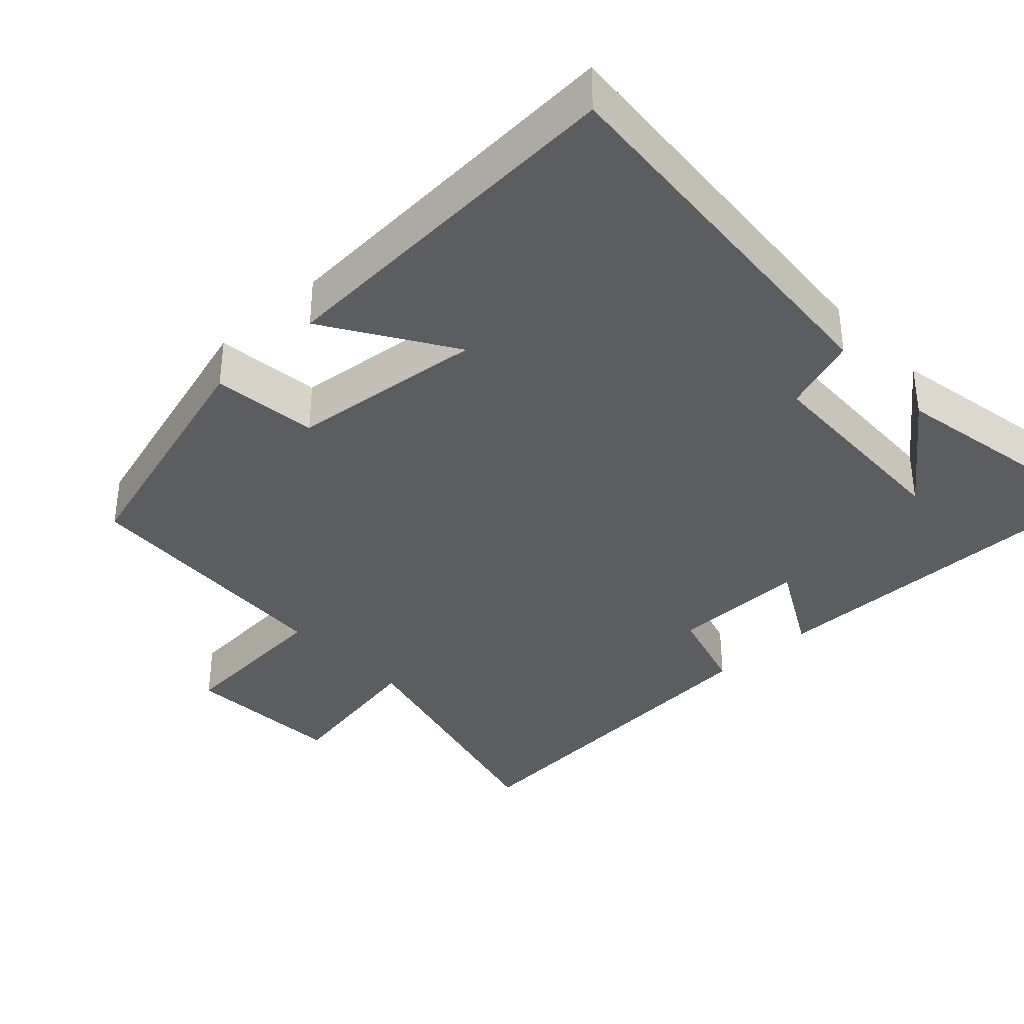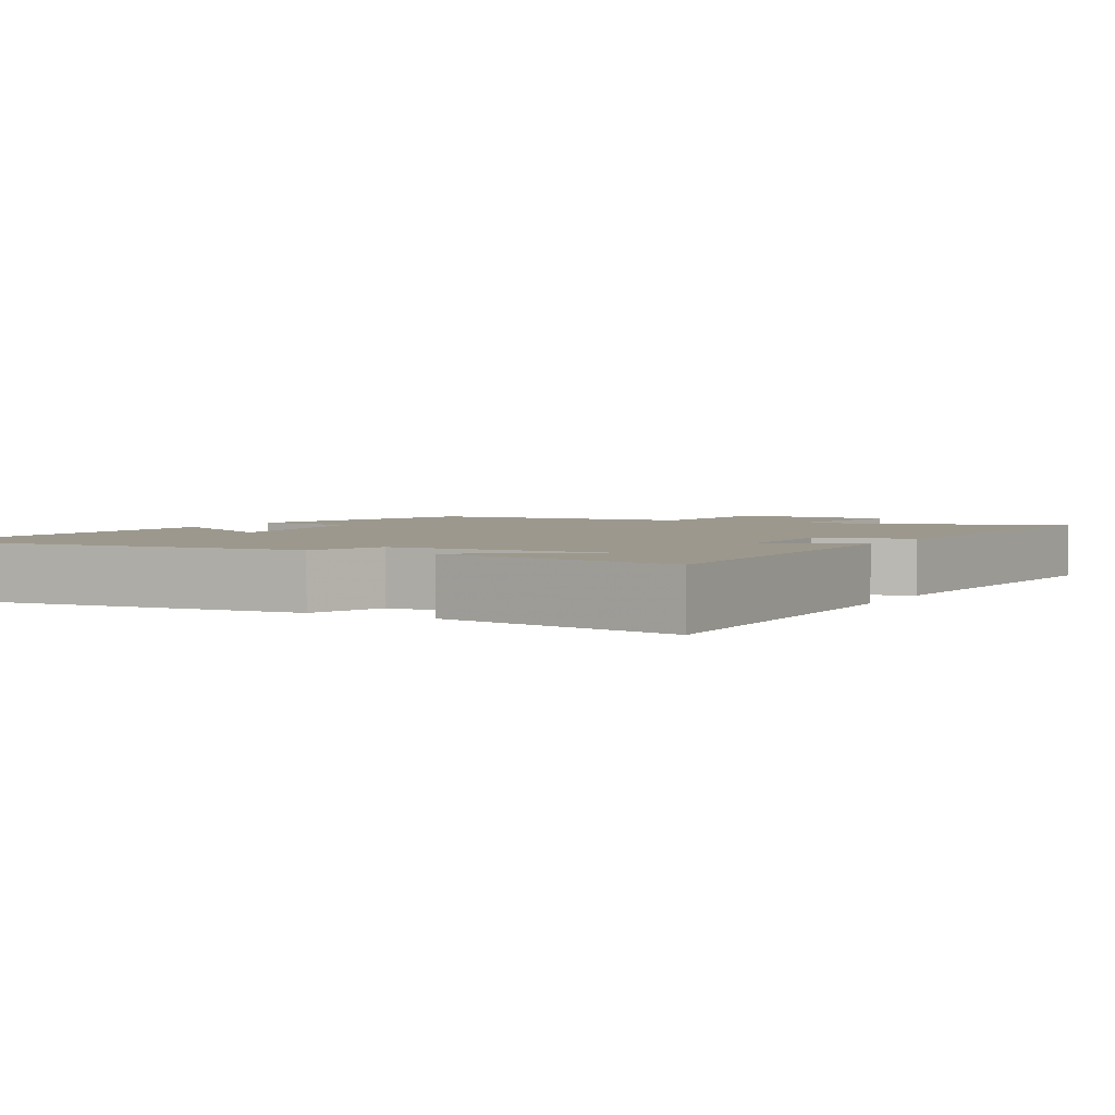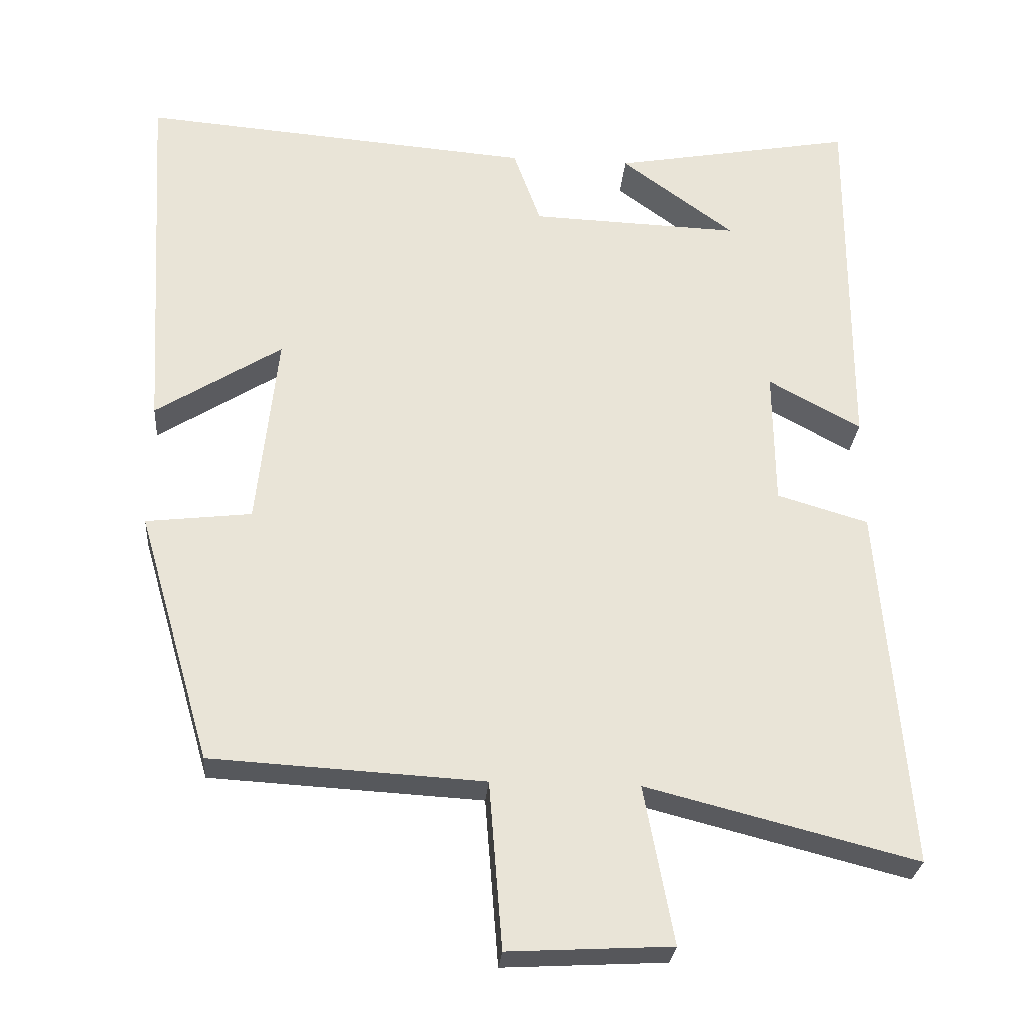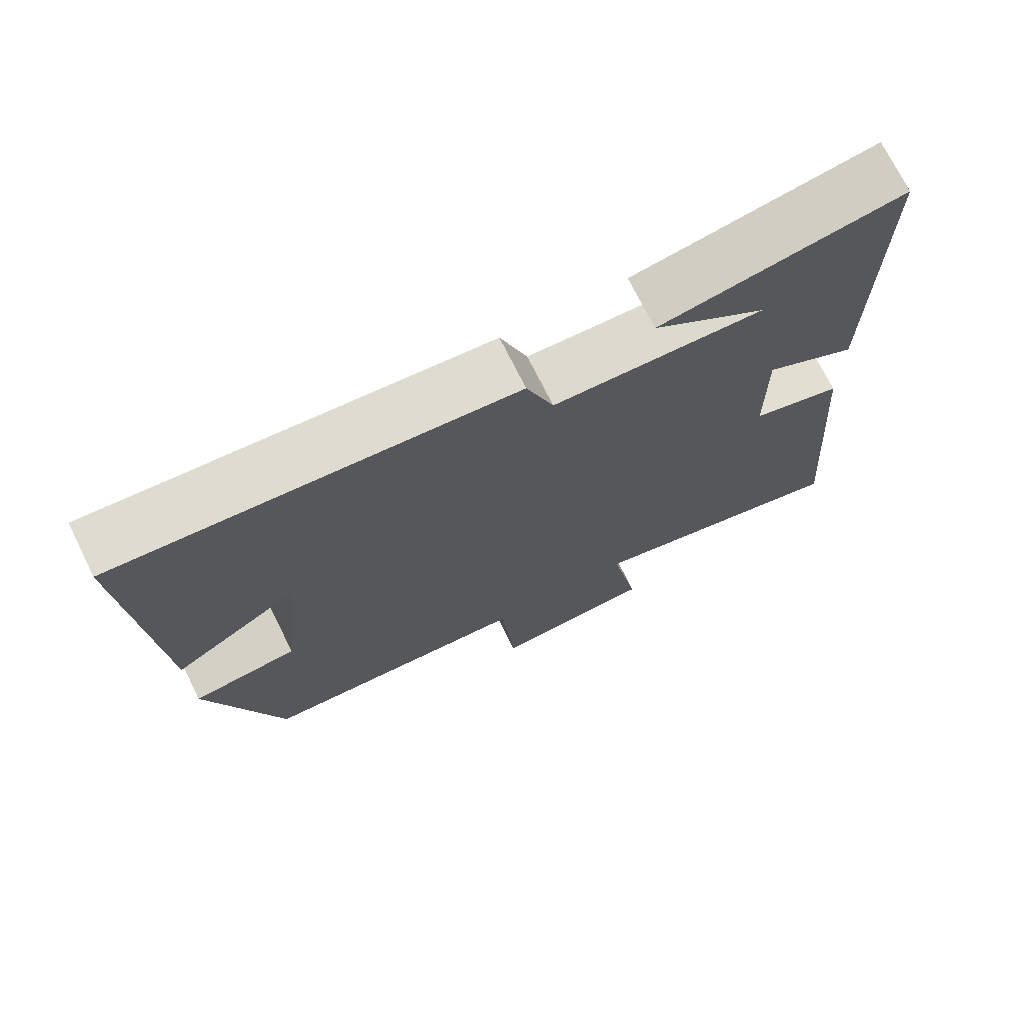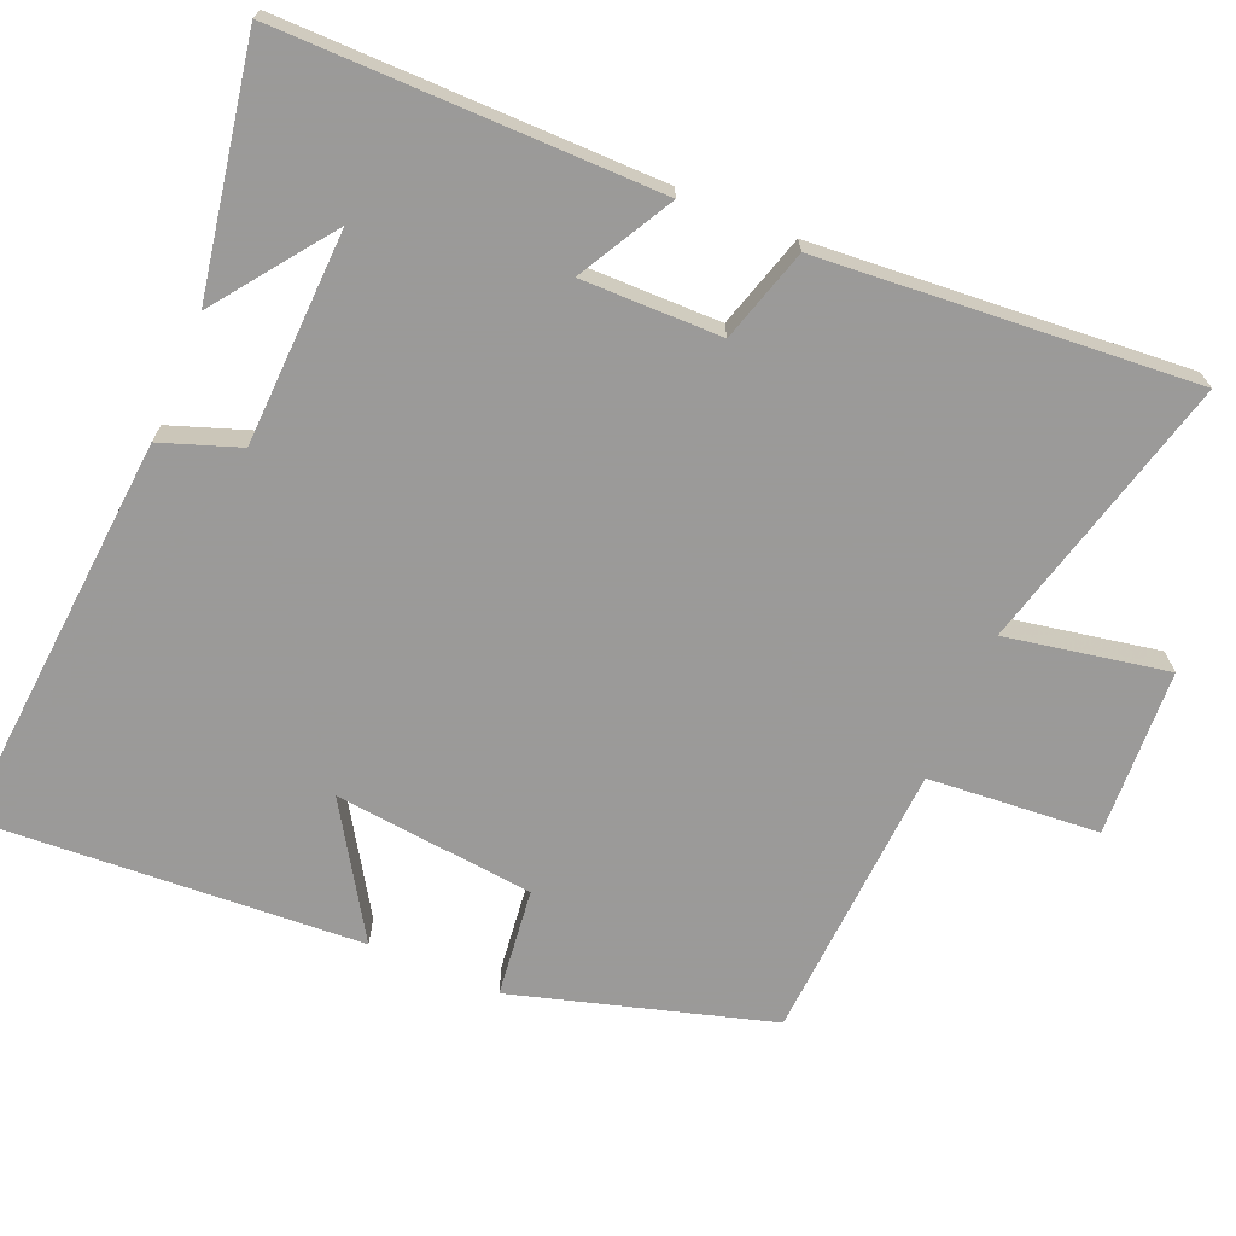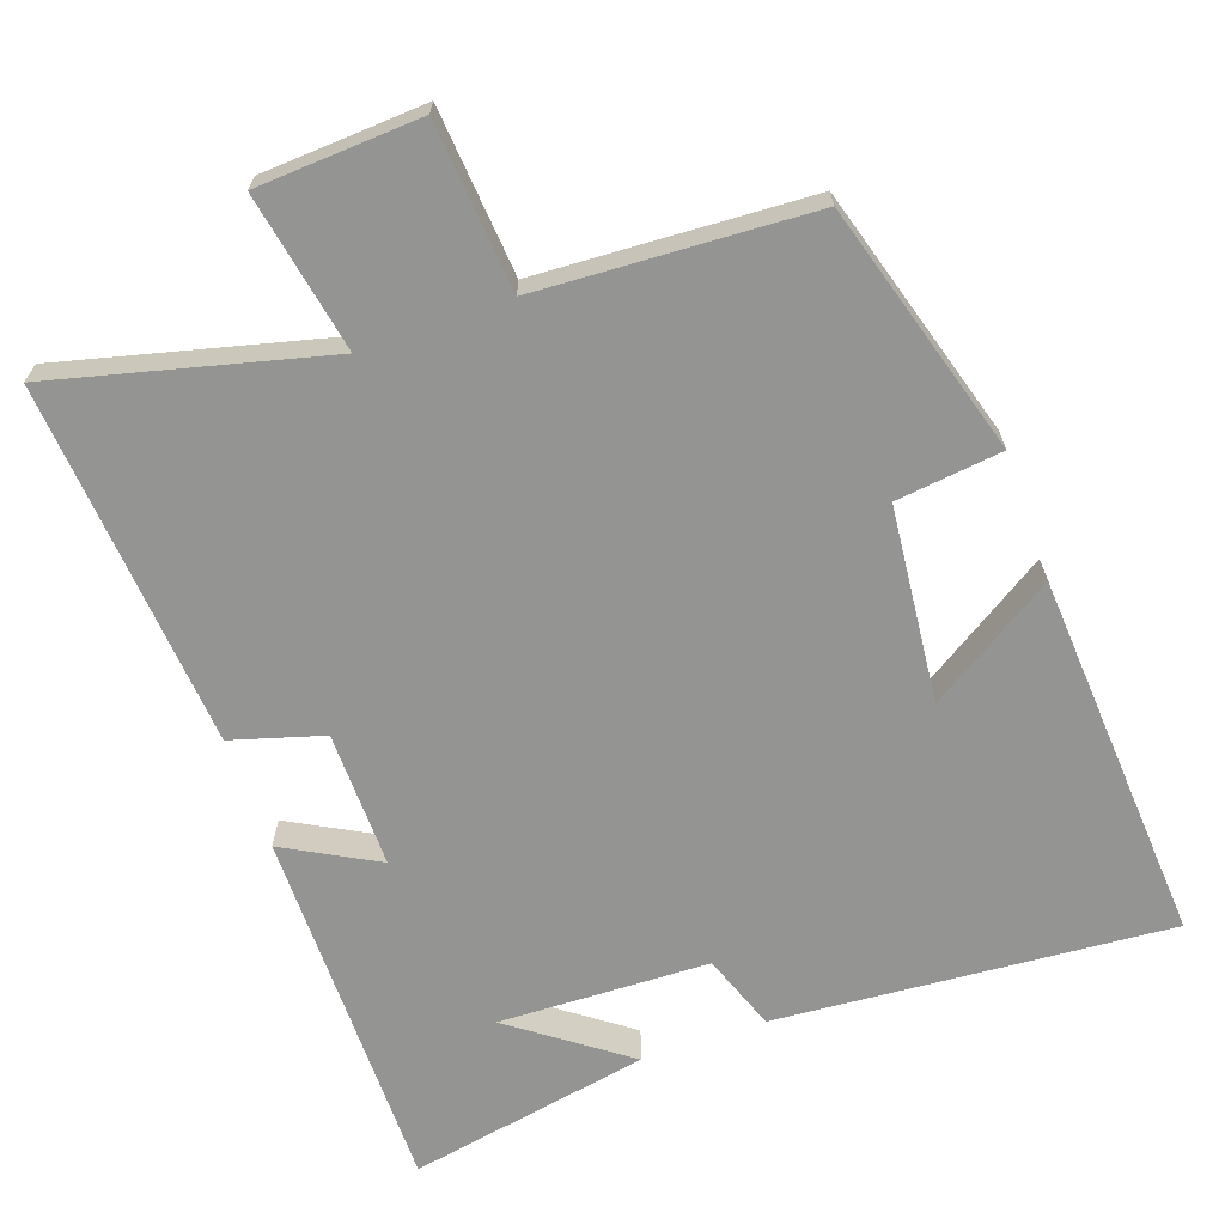
<metadata>
{"format":"obj","ext":"obj","renderer":"f3d","projection":"perspective","resolution":1024,"background":"white","views":[{"elev":-36.4,"azim":-46.9,"up":"+Y"},{"elev":3.0,"azim":28.7,"up":"+Y"},{"elev":-27.7,"azim":-4.6,"up":"+Z"},{"elev":72.8,"azim":-26.4,"up":"+Z"},{"elev":-69.5,"azim":67.0,"up":"+Y"},{"elev":-67.0,"azim":-160.4,"up":"+Y"}]}
</metadata>
<code>
v -0.531 0.07 0.543
v 0.005 0.07 0.5
v 0.042 0.07 0.396
v 0.328 0.07 0.386
v 0.173 0.07 0.5
v 0.502 0.07 0.56
v 0.5 0.07 0.057
v 0.374 0.07 0.126
v 0.376 0.07 -0.06
v 0.5 0.07 -0.097
v 0.539 0.07 -0.594
v 0.171 0.07 -0.5
v 0.211 0.07 -0.715
v -0.011 0.07 -0.727
v -0.029 0.07 -0.5
v -0.4 0.07 -0.479
v -0.5 0.07 -0.137
v -0.356 0.07 -0.12
v -0.328 0.07 0.146
v -0.5 0.07 0.037
v -0.531 0 0.543
v 0.005 0 0.5
v 0.042 0 0.396
v 0.328 0 0.386
v 0.173 0 0.5
v 0.502 0 0.56
v 0.5 0 0.057
v 0.374 0 0.126
v 0.376 0 -0.06
v 0.5 0 -0.097
v 0.539 0 -0.594
v 0.171 0 -0.5
v 0.211 0 -0.715
v -0.011 0 -0.727
v -0.029 0 -0.5
v -0.4 0 -0.479
v -0.5 0 -0.137
v -0.356 0 -0.12
v -0.328 0 0.146
v -0.5 0 0.037
f 1 2 3
f 20 1 3
f 19 20 3
f 18 19 3 4
f 15 16 17 18
f 15 18 4
f 12 13 14 15
f 12 15 4
f 9 10 11 12
f 8 9 12 4
f 7 8 4
f 6 7 4
f 4 5 6
f 23 22 21
f 23 21 40
f 23 40 39
f 24 23 39 38
f 38 37 36 35
f 24 38 35
f 35 34 33 32
f 24 35 32
f 32 31 30 29
f 24 32 29 28
f 24 28 27
f 24 27 26
f 26 25 24
f 1 21 22 2
f 2 22 23 3
f 3 23 24 4
f 4 24 25 5
f 5 25 26 6
f 6 26 27 7
f 7 27 28 8
f 8 28 29 9
f 9 29 30 10
f 10 30 31 11
f 11 31 32 12
f 12 32 33 13
f 13 33 34 14
f 14 34 35 15
f 15 35 36 16
f 16 36 37 17
f 17 37 38 18
f 18 38 39 19
f 19 39 40 20
f 20 40 21 1

</code>
